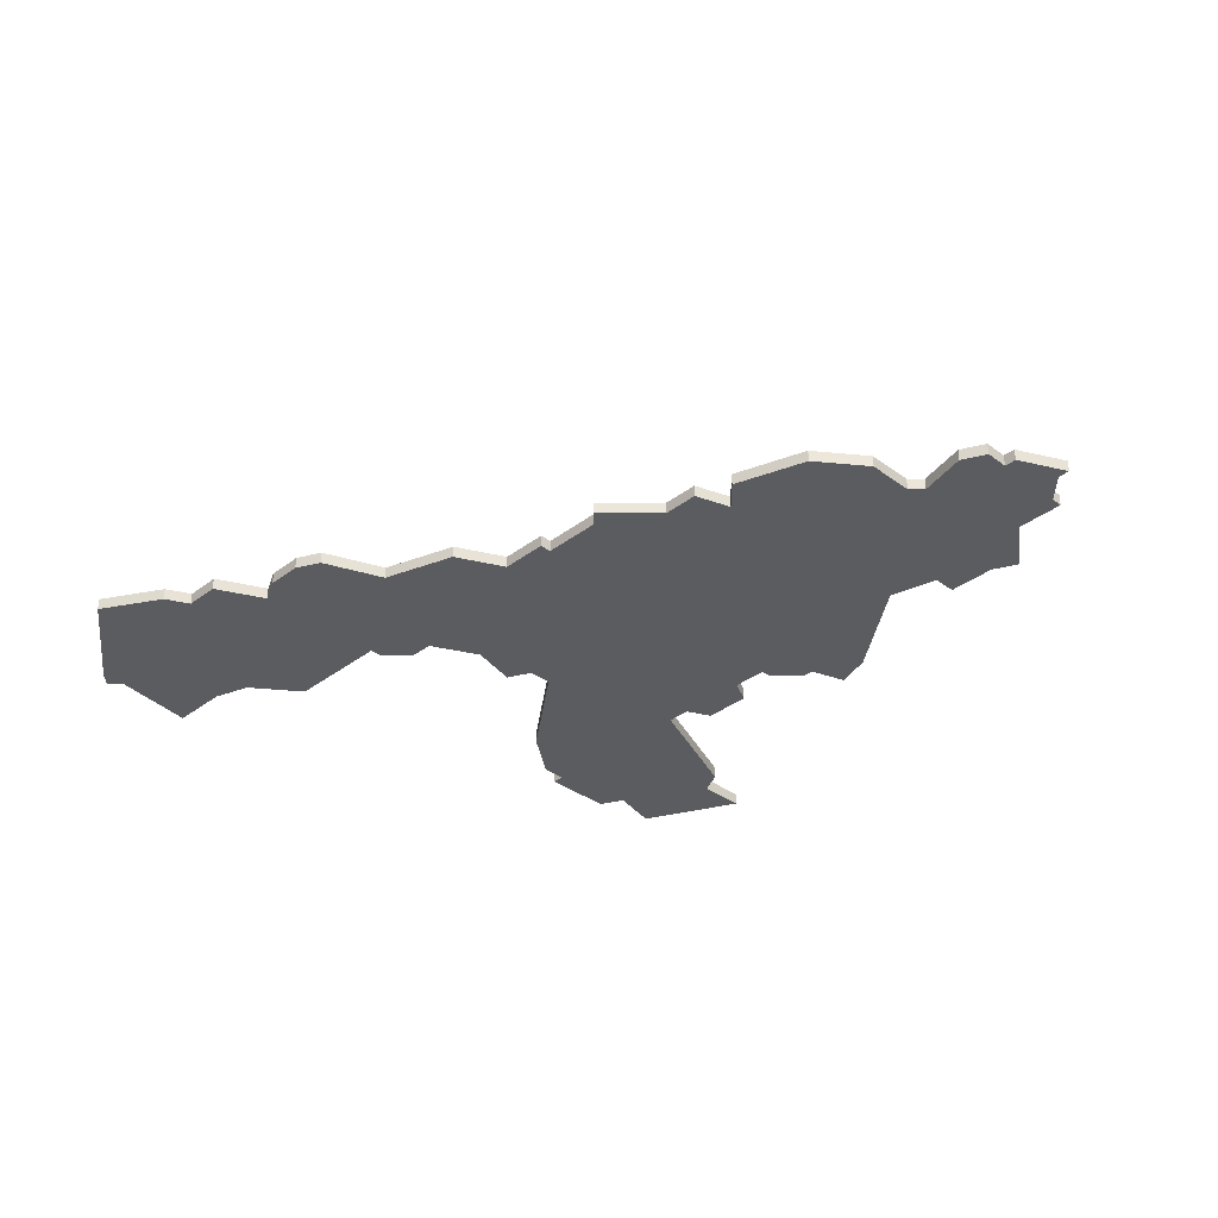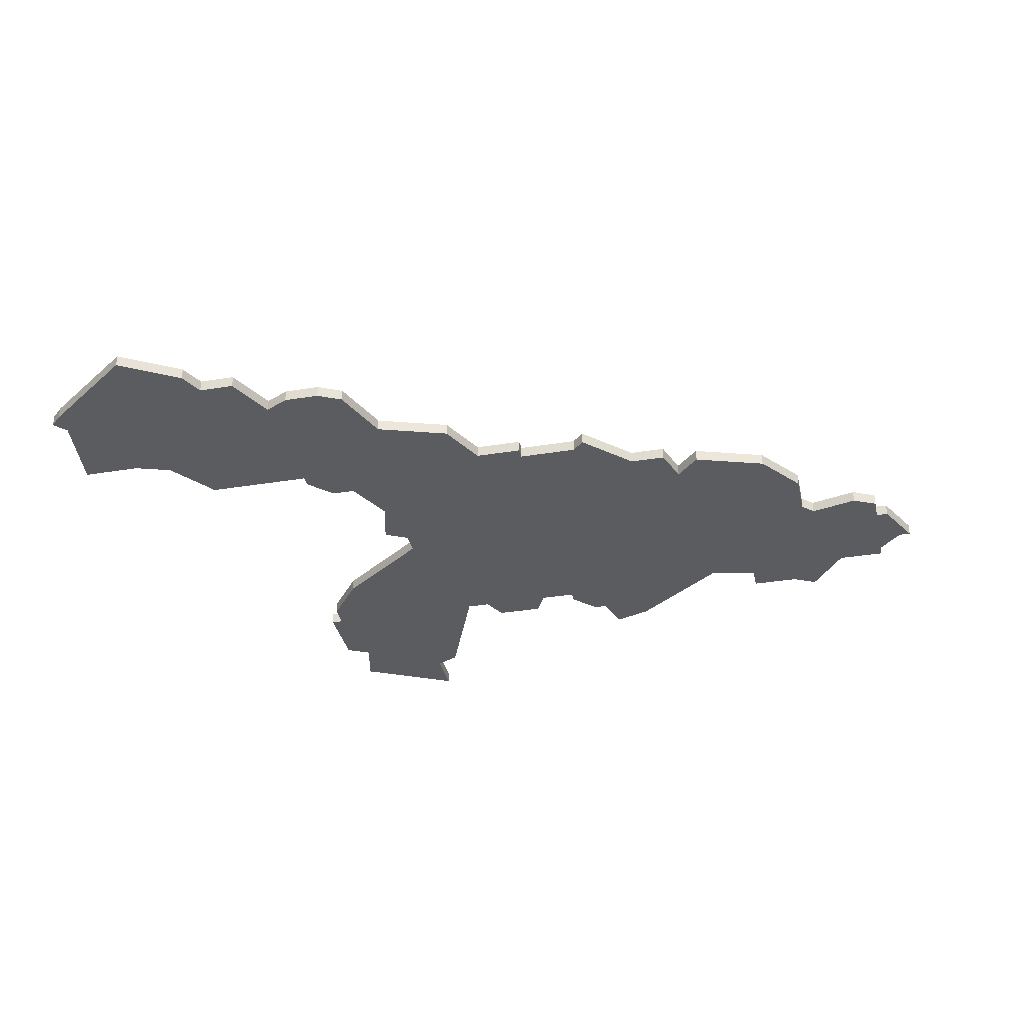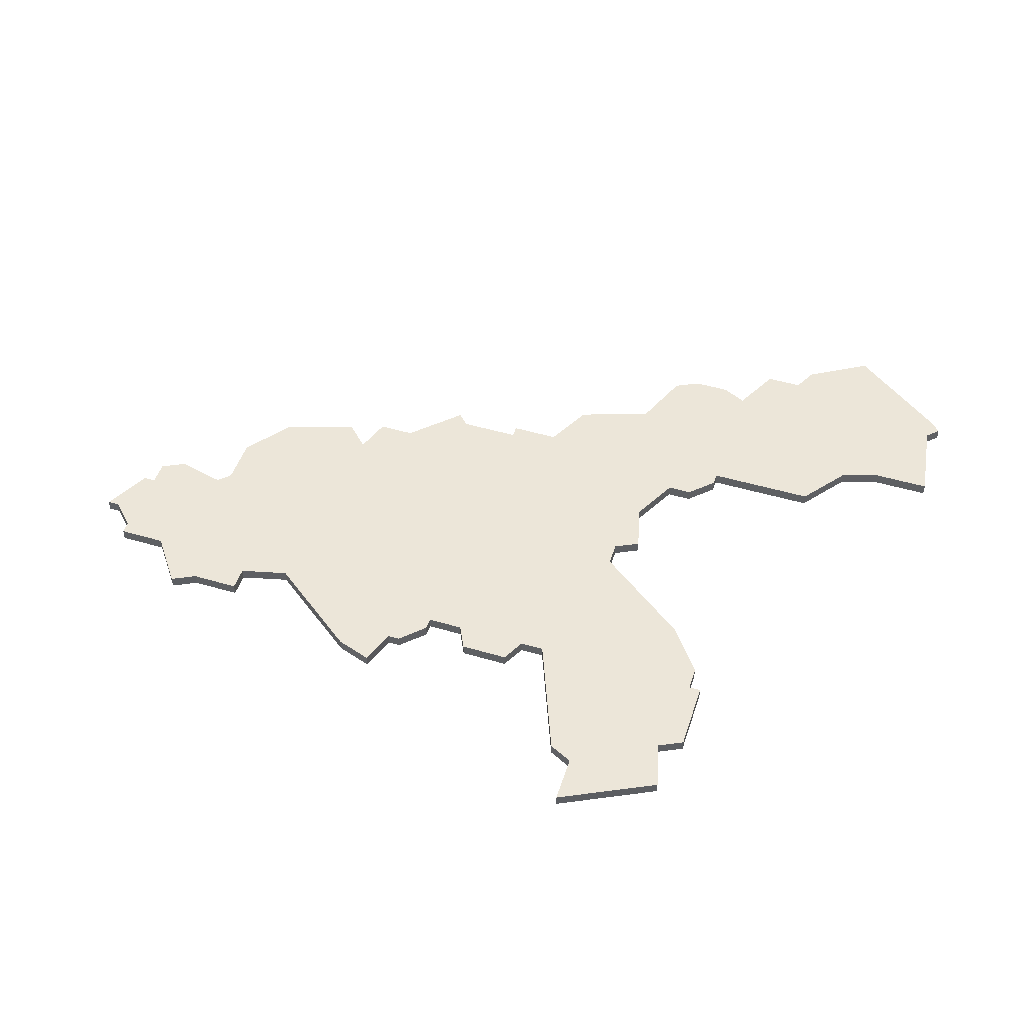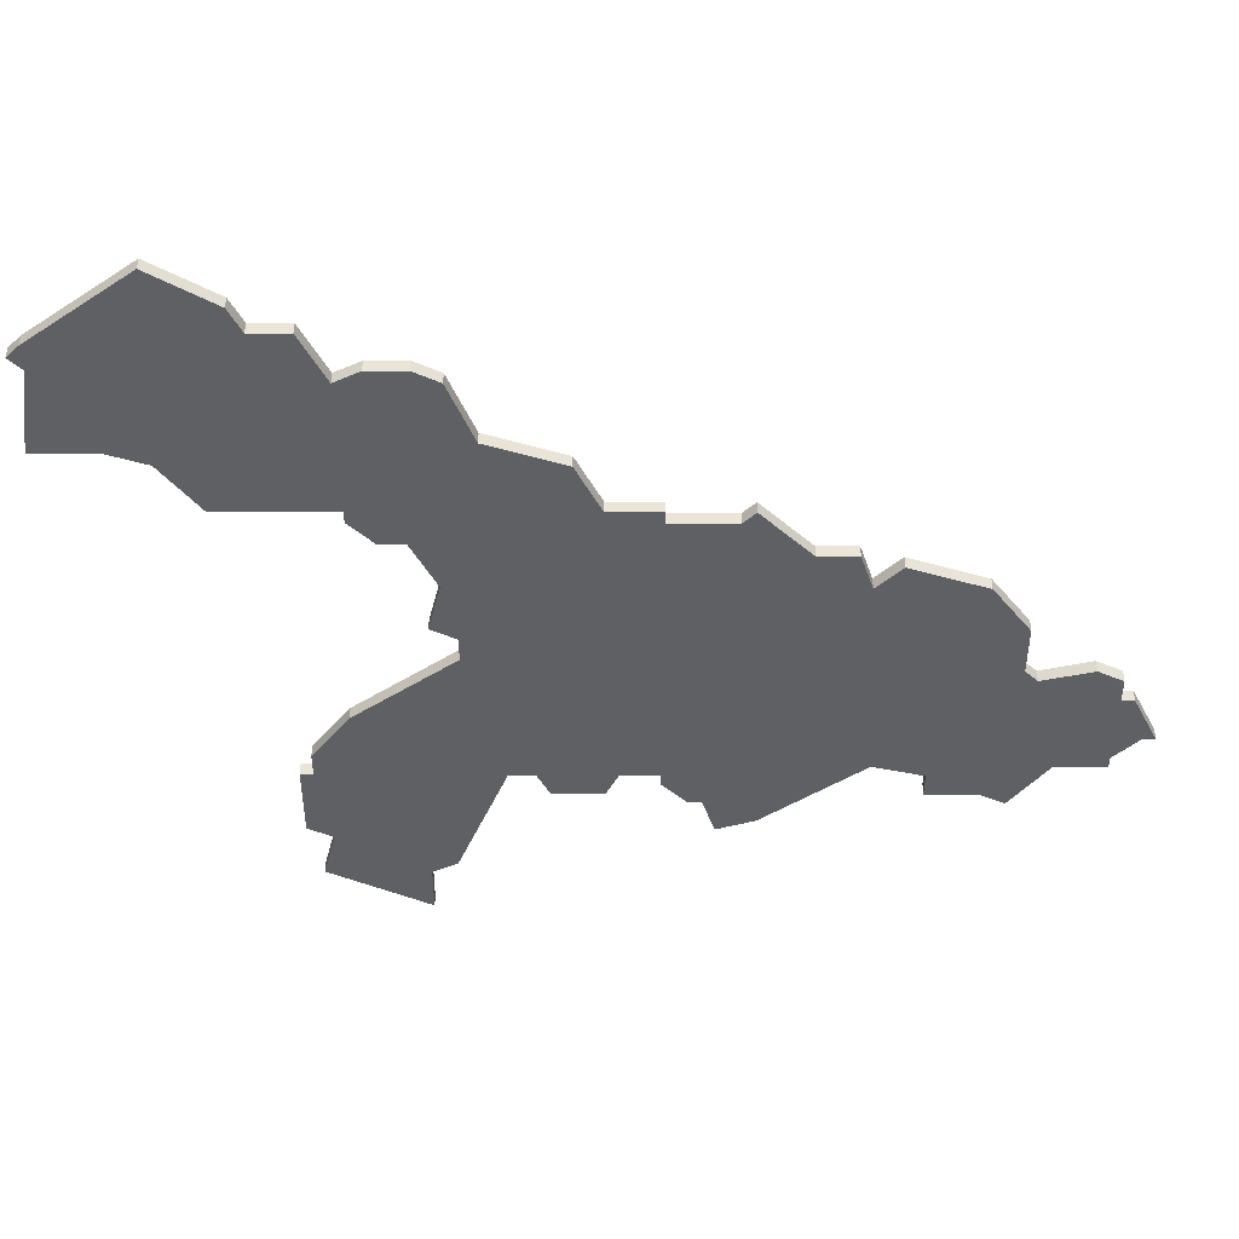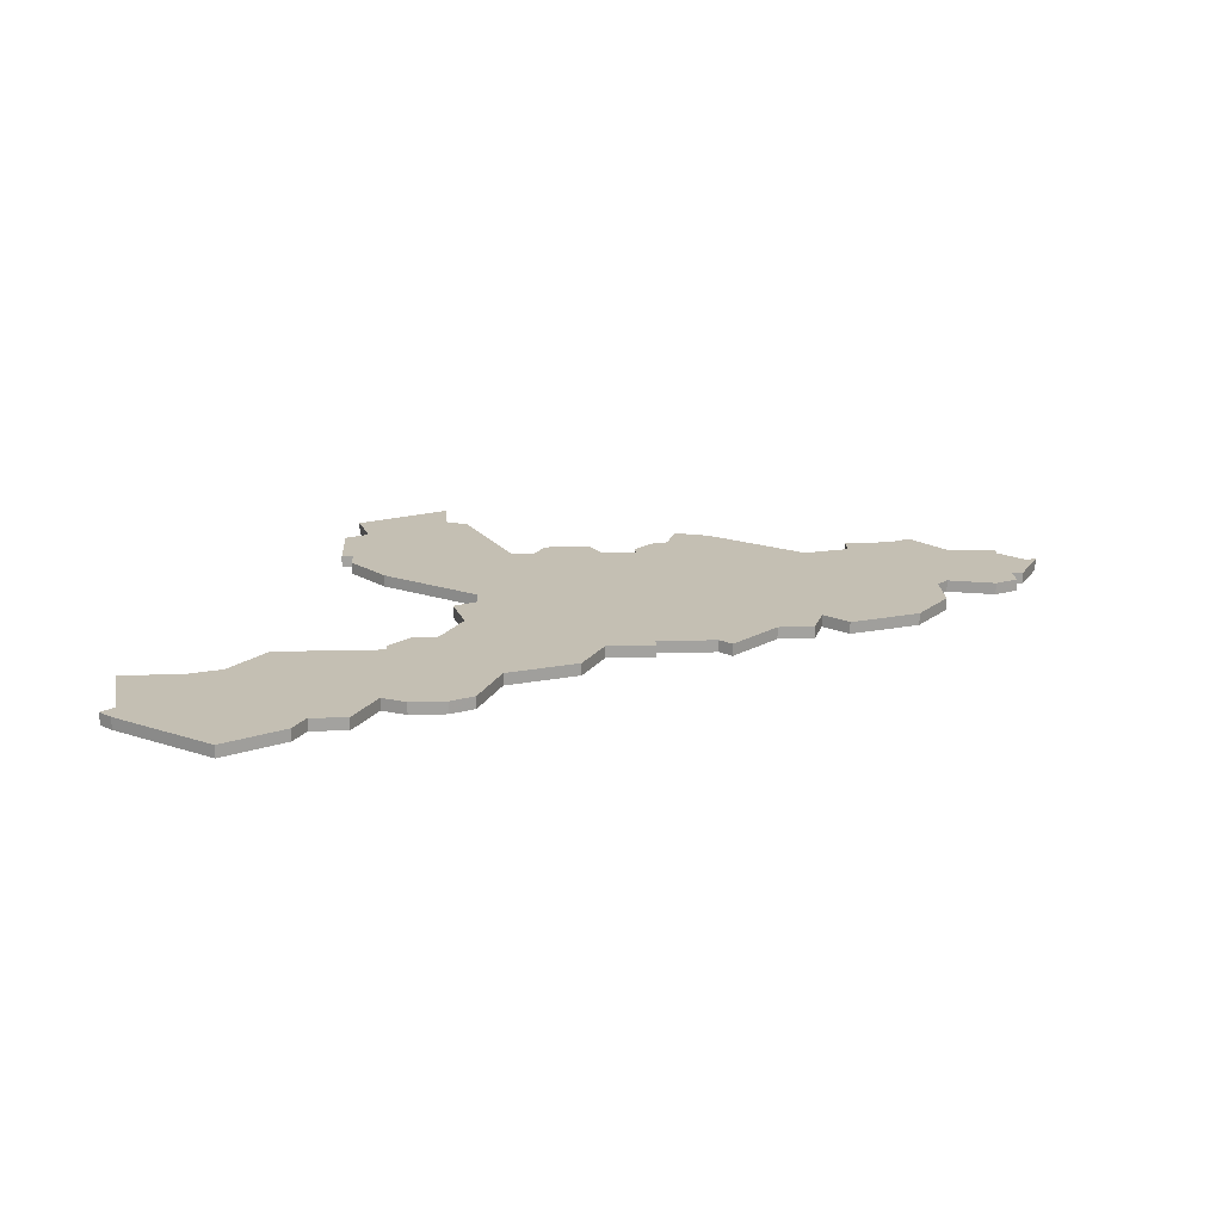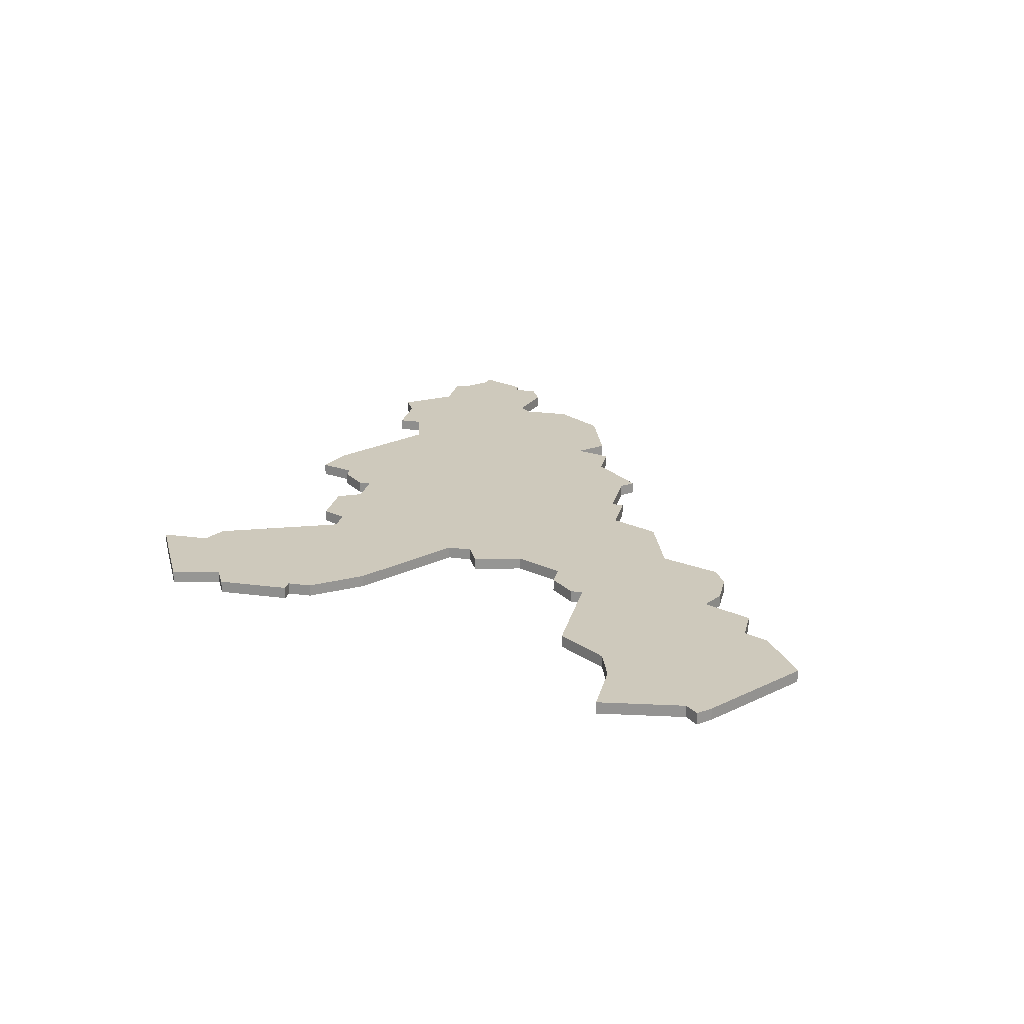
<metadata>
{"format":"obj","ext":"obj","renderer":"f3d","projection":"perspective","resolution":1024,"background":"white","views":[{"elev":-34.7,"azim":-134.5,"up":"+Z"},{"elev":-34.5,"azim":-167.6,"up":"+Z"},{"elev":48.8,"azim":18.1,"up":"+Z"},{"elev":45.6,"azim":-179.8,"up":"+Y"},{"elev":17.7,"azim":177.0,"up":"+Z"},{"elev":22.4,"azim":102.9,"up":"+Z"}]}
</metadata>
<code>
v 4453 -911 0
v 4451 -915 0
v 4452 -915 0
v 4454 -917 0
v 4454 -918 0
v 4458 -918 0
v 4461 -922 0
v 4463 -921 0
v 4467 -921 0
v 4467 -919 0
v 4471 -918 0
v 4479 -924 0
v 4482 -925 0
v 4483 -922 0
v 4484 -922 0
v 4486 -920 0
v 4486 -919 0
v 4489 -919 0
v 4490 -921 0
v 4494 -921 0
v 4495 -919 0
v 4497 -919 0
v 4501 -929 0
v 4503 -930 0
v 4503 -934 0
v 4511 -930 0
v 4510 -926 0
v 4512 -925 0
v 4512 -919 0
v 4511 -919 0
v 4511 -917 0
v 4508 -913 0
v 4500 -907 0
v 4500 -905 0
v 4502 -904 0
v 4501 -900 0
v 4503 -896 0
v 4505 -896 0
v 4507 -894 0
v 4507 -893 0
v 4516 -893 0
v 4519 -889 0
v 4522 -888 0
v 4527 -888 0
v 4526 -881 0
v 4527 -880 0
v 4526 -879 0
v 4518 -873 0
v 4513 -876 0
v 4512 -878 0
v 4509 -878 0
v 4507 -882 0
v 4505 -881 0
v 4502 -881 0
v 4500 -882 0
v 4498 -887 0
v 4492 -889 0
v 4490 -893 0
v 4486 -893 0
v 4486 -894 0
v 4481 -894 0
v 4480 -893 0
v 4476 -897 0
v 4473 -897 0
v 4472 -900 0
v 4470 -898 0
v 4464 -900 0
v 4461 -904 0
v 4461 -908 0
v 4460 -909 0
v 4456 -908 0
v 4454 -909 0
v 4454 -911 0
v 4453 -911 1
v 4451 -915 1
v 4452 -915 1
v 4454 -917 1
v 4454 -918 1
v 4458 -918 1
v 4461 -922 1
v 4463 -921 1
v 4467 -921 1
v 4467 -919 1
v 4471 -918 1
v 4479 -924 1
v 4482 -925 1
v 4483 -922 1
v 4484 -922 1
v 4486 -920 1
v 4486 -919 1
v 4489 -919 1
v 4490 -921 1
v 4494 -921 1
v 4495 -919 1
v 4497 -919 1
v 4501 -929 1
v 4503 -930 1
v 4503 -934 1
v 4511 -930 1
v 4510 -926 1
v 4512 -925 1
v 4512 -919 1
v 4511 -919 1
v 4511 -917 1
v 4508 -913 1
v 4500 -907 1
v 4500 -905 1
v 4502 -904 1
v 4501 -900 1
v 4503 -896 1
v 4505 -896 1
v 4507 -894 1
v 4507 -893 1
v 4516 -893 1
v 4519 -889 1
v 4522 -888 1
v 4527 -888 1
v 4526 -881 1
v 4527 -880 1
v 4526 -879 1
v 4518 -873 1
v 4513 -876 1
v 4512 -878 1
v 4509 -878 1
v 4507 -882 1
v 4505 -881 1
v 4502 -881 1
v 4500 -882 1
v 4498 -887 1
v 4492 -889 1
v 4490 -893 1
v 4486 -893 1
v 4486 -894 1
v 4481 -894 1
v 4480 -893 1
v 4476 -897 1
v 4473 -897 1
v 4472 -900 1
v 4470 -898 1
v 4464 -900 1
v 4461 -904 1
v 4461 -908 1
v 4460 -909 1
v 4456 -908 1
v 4454 -909 1
v 4454 -911 1
f 2 1 73
f 6 5 4
f 8 7 6
f 10 9 8
f 13 12 11
f 16 15 14
f 20 19 18
f 24 23 22
f 26 25 24
f 29 28 27
f 32 31 30
f 36 35 34
f 39 38 37
f 42 41 40
f 45 44 43
f 47 46 45
f 49 48 47
f 52 51 50
f 54 53 52
f 56 55 54
f 58 57 56
f 60 59 58
f 63 62 61
f 65 64 63
f 67 66 65
f 69 68 67
f 72 71 70
f 3 2 73
f 6 4 3
f 10 8 6
f 14 13 11
f 17 16 14
f 21 20 18
f 26 24 22
f 30 29 27
f 33 32 30
f 40 39 37
f 45 43 42
f 49 47 45
f 56 54 52
f 63 61 60
f 69 67 65
f 73 72 70
f 6 3 73
f 11 10 6
f 17 14 11
f 27 26 22
f 33 30 27
f 45 42 40
f 50 49 45
f 58 56 52
f 63 60 58
f 70 69 65
f 6 73 70
f 18 17 11
f 33 27 22
f 50 45 40
f 65 63 58
f 6 70 65
f 21 18 11
f 33 22 21
f 50 40 37
f 6 65 58
f 33 21 11
f 52 50 37
f 6 58 52
f 33 11 6
f 52 37 36
f 34 33 6
f 6 52 36
f 36 34 6
f 146 74 75
f 77 78 79
f 79 80 81
f 81 82 83
f 84 85 86
f 87 88 89
f 91 92 93
f 95 96 97
f 97 98 99
f 100 101 102
f 103 104 105
f 107 108 109
f 110 111 112
f 113 114 115
f 116 117 118
f 118 119 120
f 120 121 122
f 123 124 125
f 125 126 127
f 127 128 129
f 129 130 131
f 131 132 133
f 134 135 136
f 136 137 138
f 138 139 140
f 140 141 142
f 143 144 145
f 146 75 76
f 76 77 79
f 79 81 83
f 84 86 87
f 87 89 90
f 91 93 94
f 95 97 99
f 100 102 103
f 103 105 106
f 110 112 113
f 115 116 118
f 118 120 122
f 125 127 129
f 133 134 136
f 138 140 142
f 143 145 146
f 146 76 79
f 79 83 84
f 84 87 90
f 95 99 100
f 100 103 106
f 113 115 118
f 118 122 123
f 125 129 131
f 131 133 136
f 138 142 143
f 143 146 79
f 84 90 91
f 95 100 106
f 113 118 123
f 131 136 138
f 138 143 79
f 84 91 94
f 94 95 106
f 110 113 123
f 131 138 79
f 84 94 106
f 110 123 125
f 125 131 79
f 79 84 106
f 109 110 125
f 79 106 107
f 109 125 79
f 79 107 109
f 75 74 2
f 2 74 1
f 76 75 3
f 3 75 2
f 77 76 4
f 4 76 3
f 78 77 5
f 5 77 4
f 79 78 6
f 6 78 5
f 80 79 7
f 7 79 6
f 81 80 8
f 8 80 7
f 82 81 9
f 9 81 8
f 83 82 10
f 10 82 9
f 84 83 11
f 11 83 10
f 85 84 12
f 12 84 11
f 86 85 13
f 13 85 12
f 87 86 14
f 14 86 13
f 88 87 15
f 15 87 14
f 89 88 16
f 16 88 15
f 90 89 17
f 17 89 16
f 91 90 18
f 18 90 17
f 92 91 19
f 19 91 18
f 93 92 20
f 20 92 19
f 94 93 21
f 21 93 20
f 95 94 22
f 22 94 21
f 96 95 23
f 23 95 22
f 97 96 24
f 24 96 23
f 98 97 25
f 25 97 24
f 99 98 26
f 26 98 25
f 100 99 27
f 27 99 26
f 101 100 28
f 28 100 27
f 102 101 29
f 29 101 28
f 103 102 30
f 30 102 29
f 104 103 31
f 31 103 30
f 105 104 32
f 32 104 31
f 106 105 33
f 33 105 32
f 107 106 34
f 34 106 33
f 108 107 35
f 35 107 34
f 109 108 36
f 36 108 35
f 110 109 37
f 37 109 36
f 111 110 38
f 38 110 37
f 112 111 39
f 39 111 38
f 113 112 40
f 40 112 39
f 114 113 41
f 41 113 40
f 115 114 42
f 42 114 41
f 116 115 43
f 43 115 42
f 117 116 44
f 44 116 43
f 118 117 45
f 45 117 44
f 119 118 46
f 46 118 45
f 120 119 47
f 47 119 46
f 121 120 48
f 48 120 47
f 122 121 49
f 49 121 48
f 123 122 50
f 50 122 49
f 124 123 51
f 51 123 50
f 125 124 52
f 52 124 51
f 126 125 53
f 53 125 52
f 127 126 54
f 54 126 53
f 128 127 55
f 55 127 54
f 129 128 56
f 56 128 55
f 130 129 57
f 57 129 56
f 131 130 58
f 58 130 57
f 132 131 59
f 59 131 58
f 133 132 60
f 60 132 59
f 134 133 61
f 61 133 60
f 135 134 62
f 62 134 61
f 136 135 63
f 63 135 62
f 137 136 64
f 64 136 63
f 138 137 65
f 65 137 64
f 139 138 66
f 66 138 65
f 140 139 67
f 67 139 66
f 141 140 68
f 68 140 67
f 142 141 69
f 69 141 68
f 143 142 70
f 70 142 69
f 144 143 71
f 71 143 70
f 145 144 72
f 72 144 71
f 74 146 1
f 1 146 73
f 146 145 73
f 73 145 72

</code>
